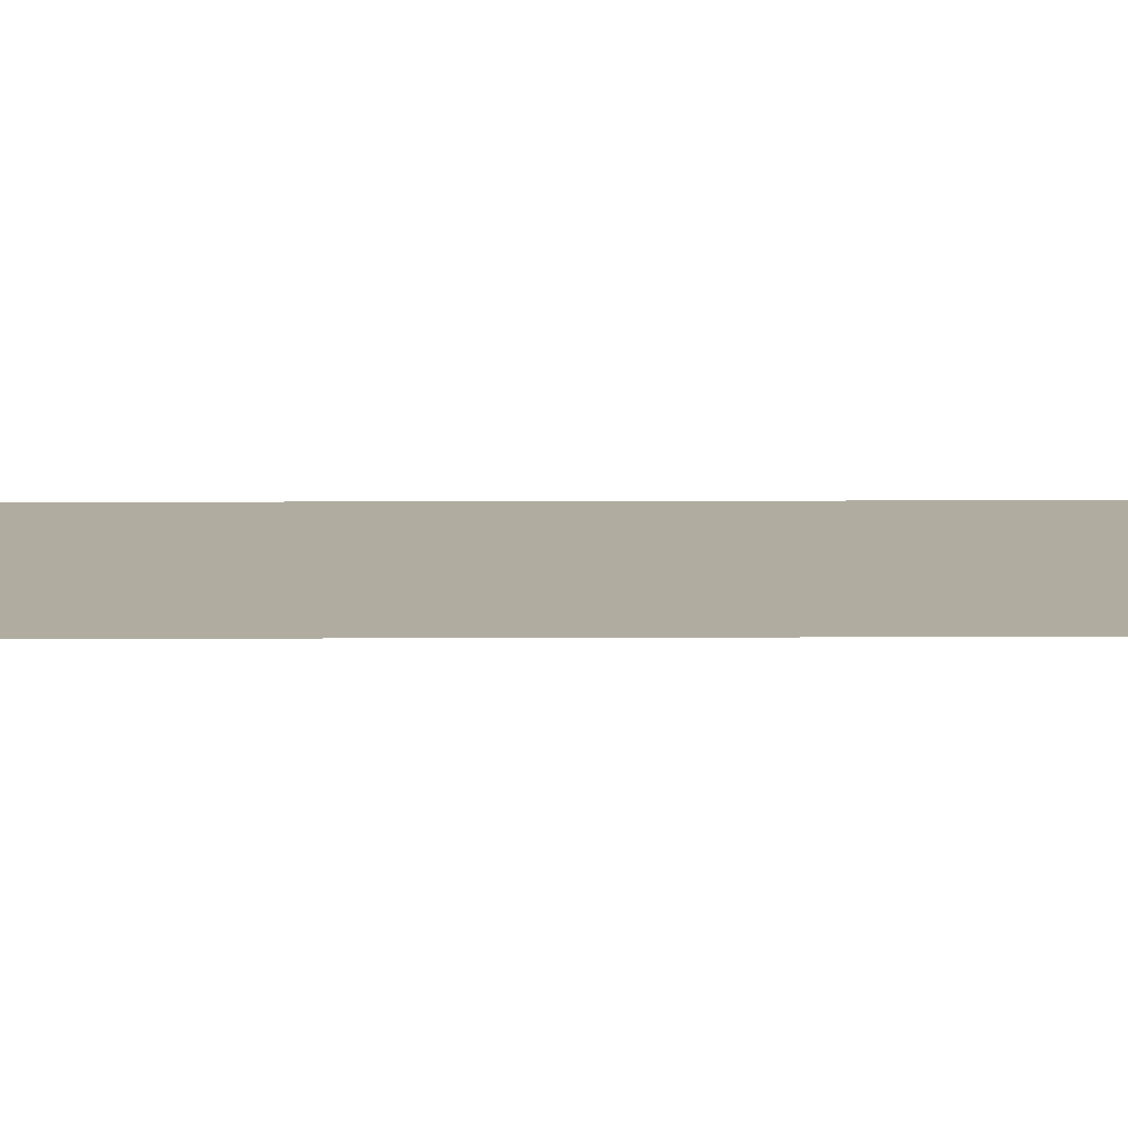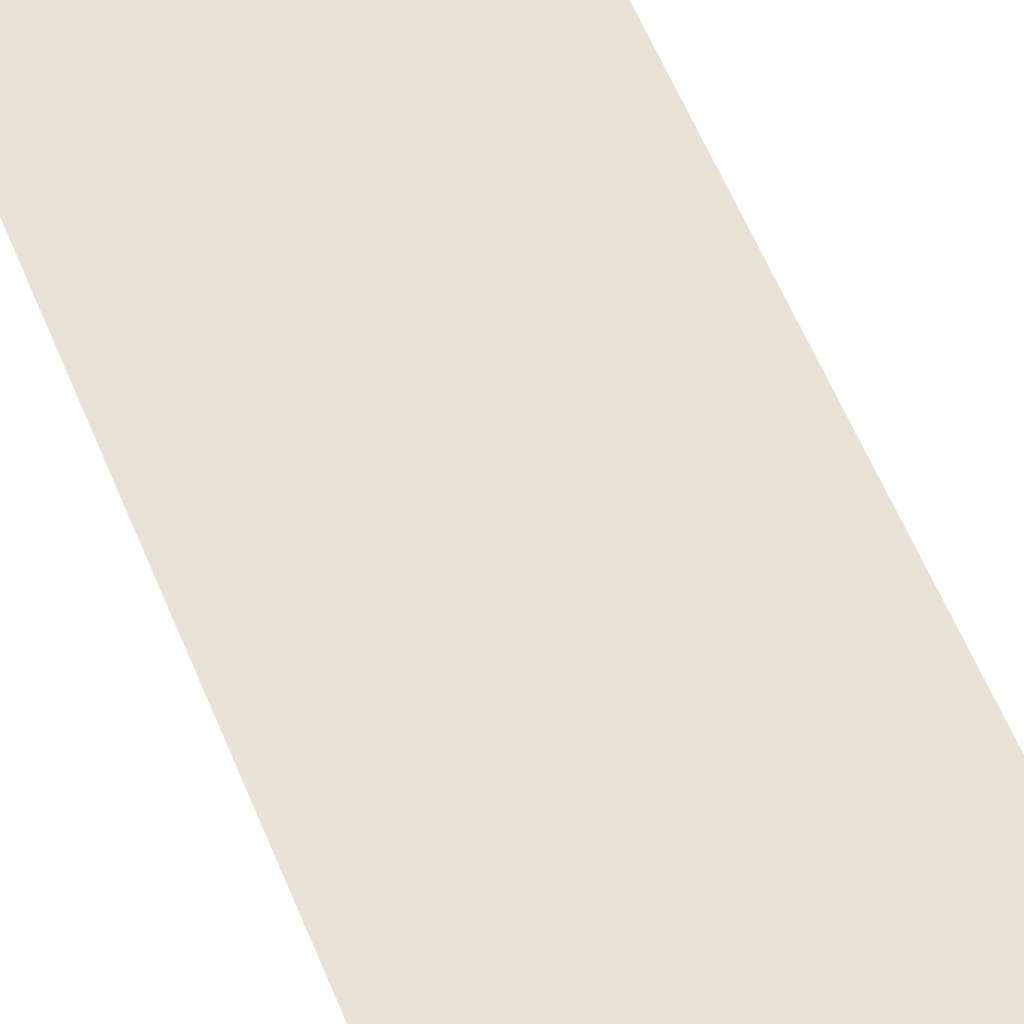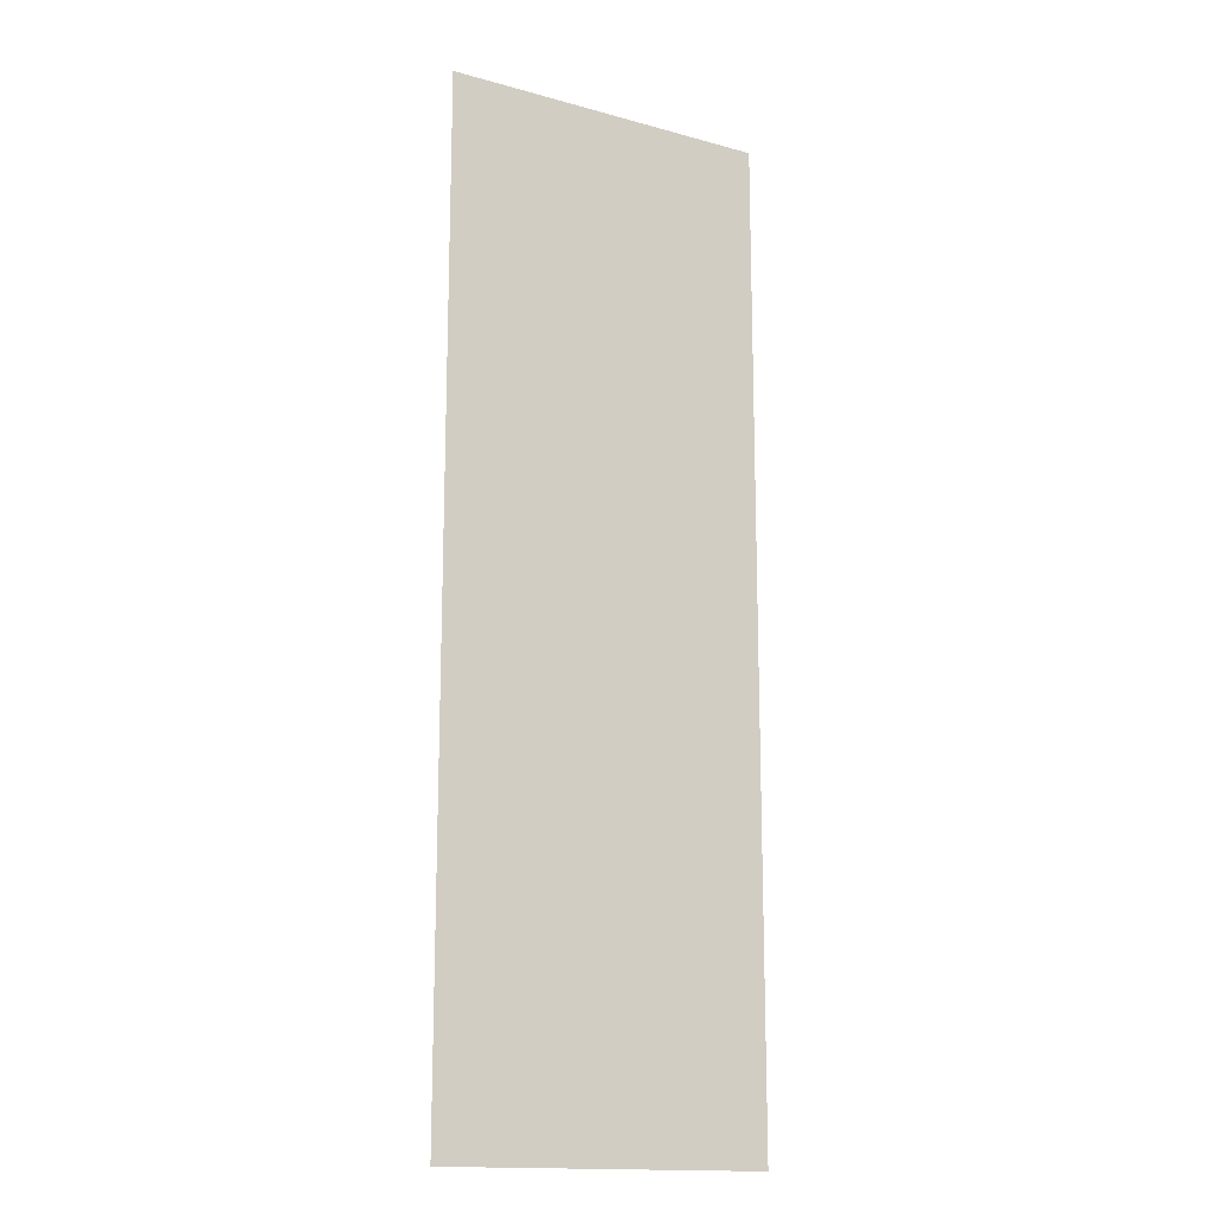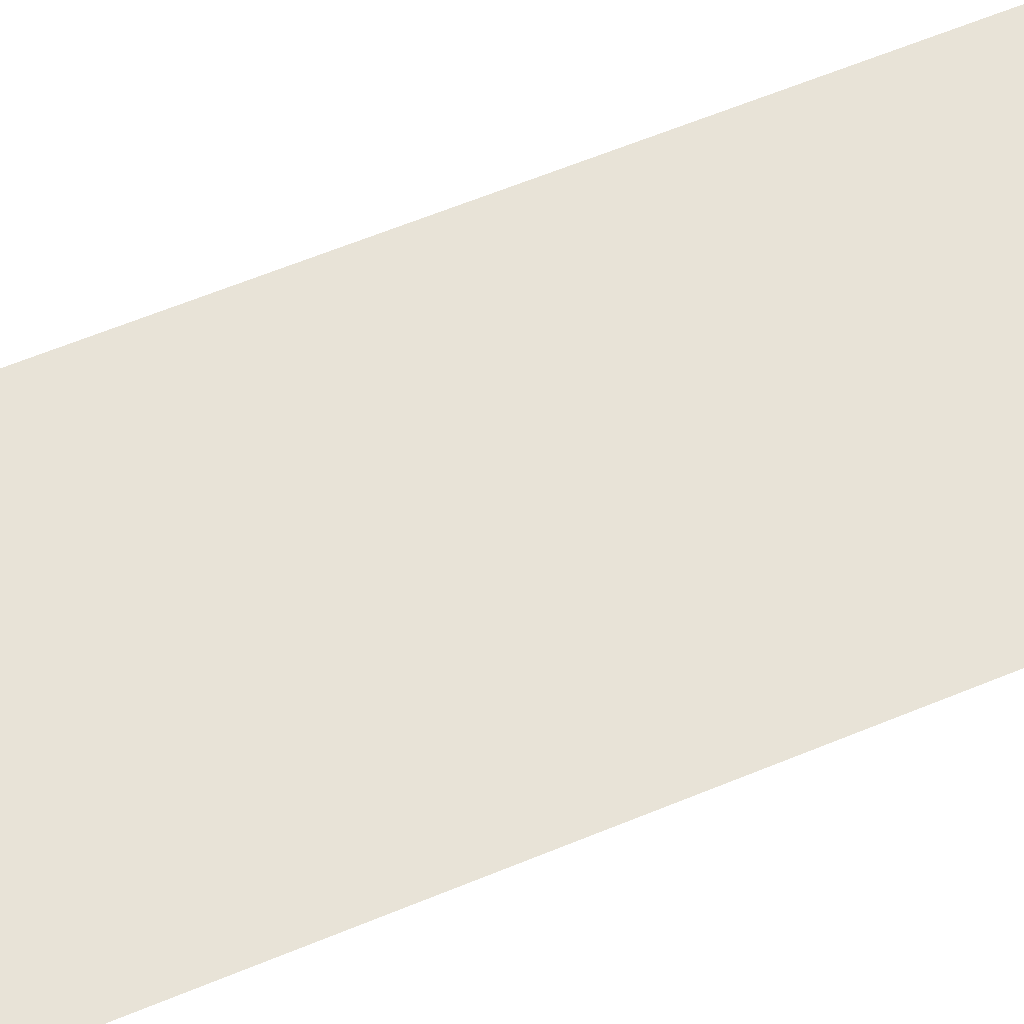
<metadata>
{"format":"obj","ext":"obj","renderer":"f3d","projection":"perspective","resolution":1024,"background":"white","views":[{"elev":10.0,"azim":89.3,"up":"+Z"},{"elev":62.5,"azim":157.1,"up":"+Z"},{"elev":-15.6,"azim":-30.0,"up":"+Y"},{"elev":61.9,"azim":67.2,"up":"+Z"}]}
</metadata>
<code>
g GeneratedMesh_64x192_5
v 0.8333 -2.5 0
v 0.8333 2.5 0
v -0.8333 2.5 0
v -0.8333 -2.5 0
g GeneratedMesh_64x192_5_0
f 3 2 1
f 1 4 3

</code>
